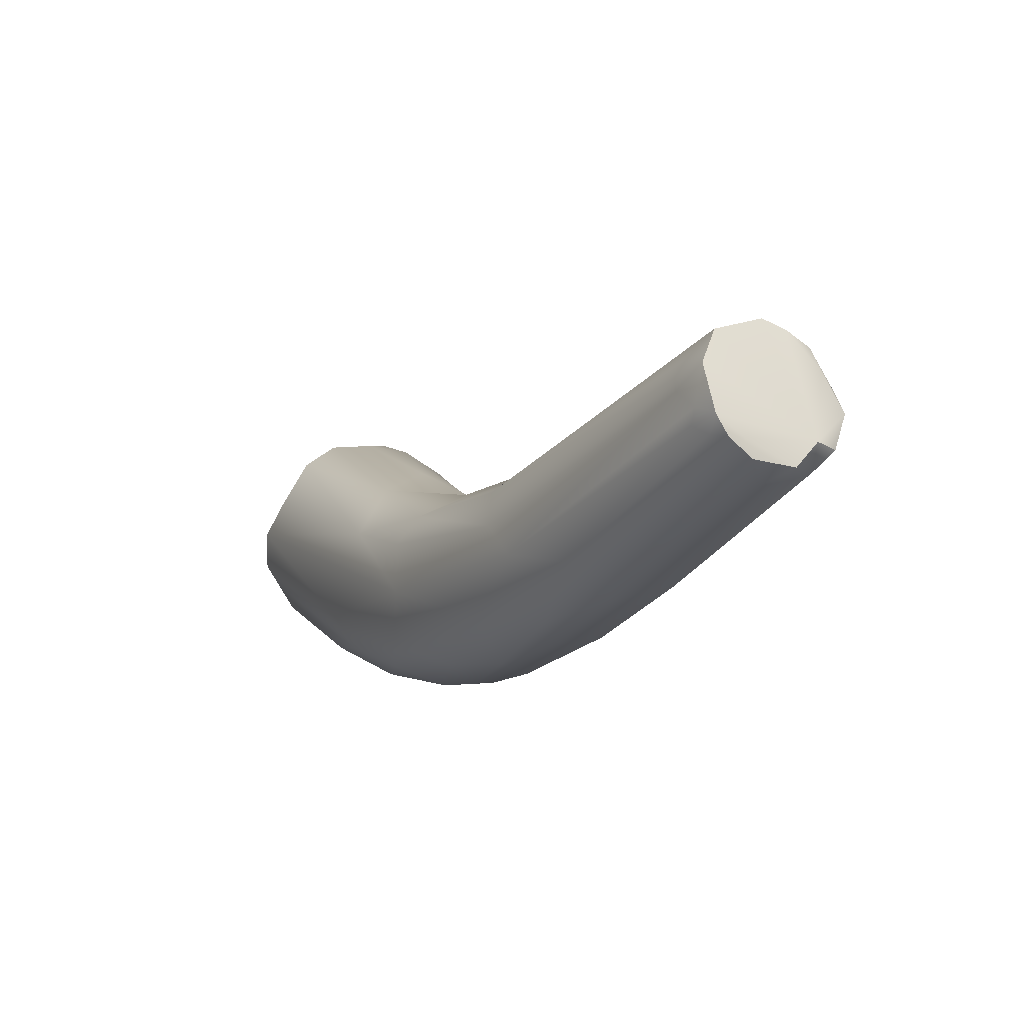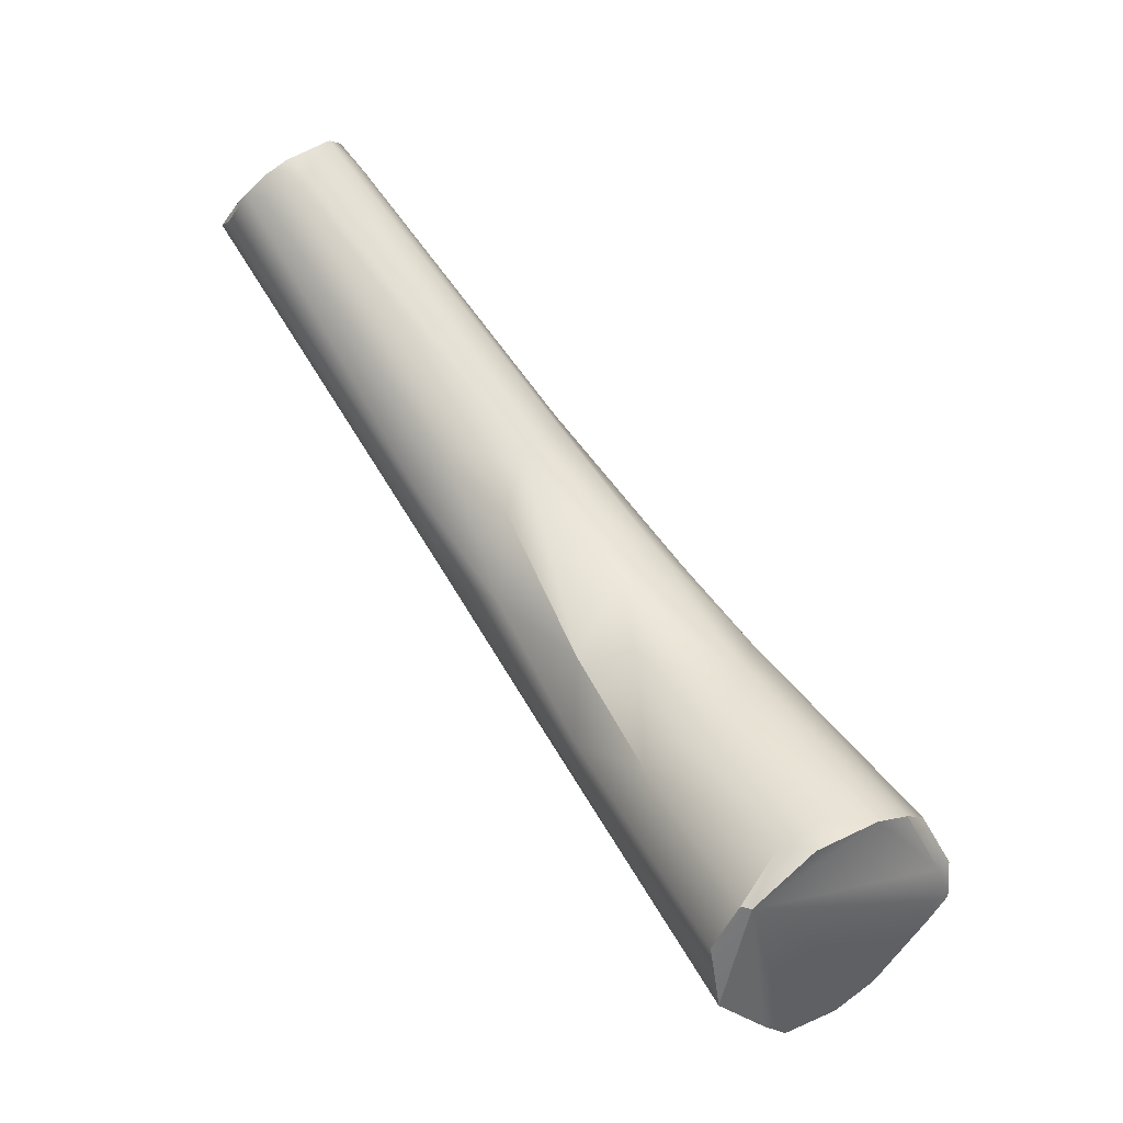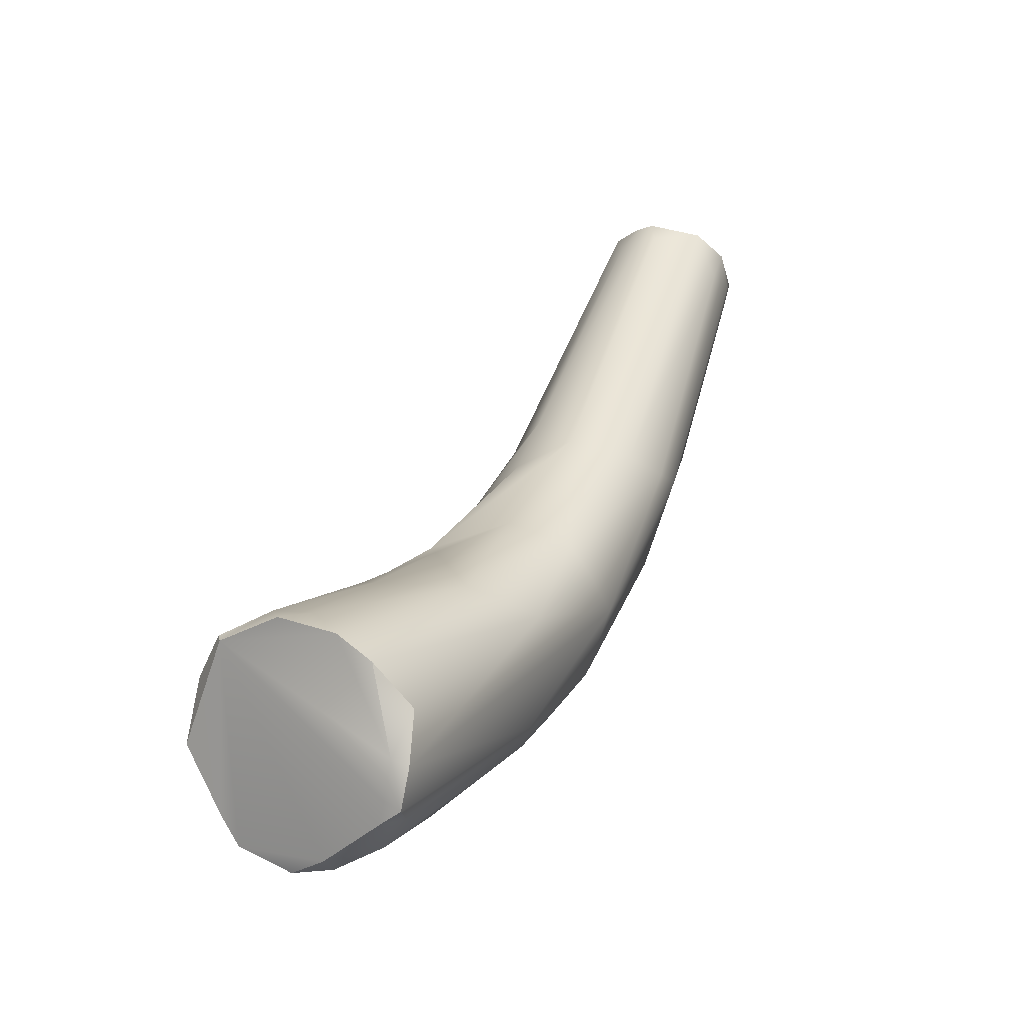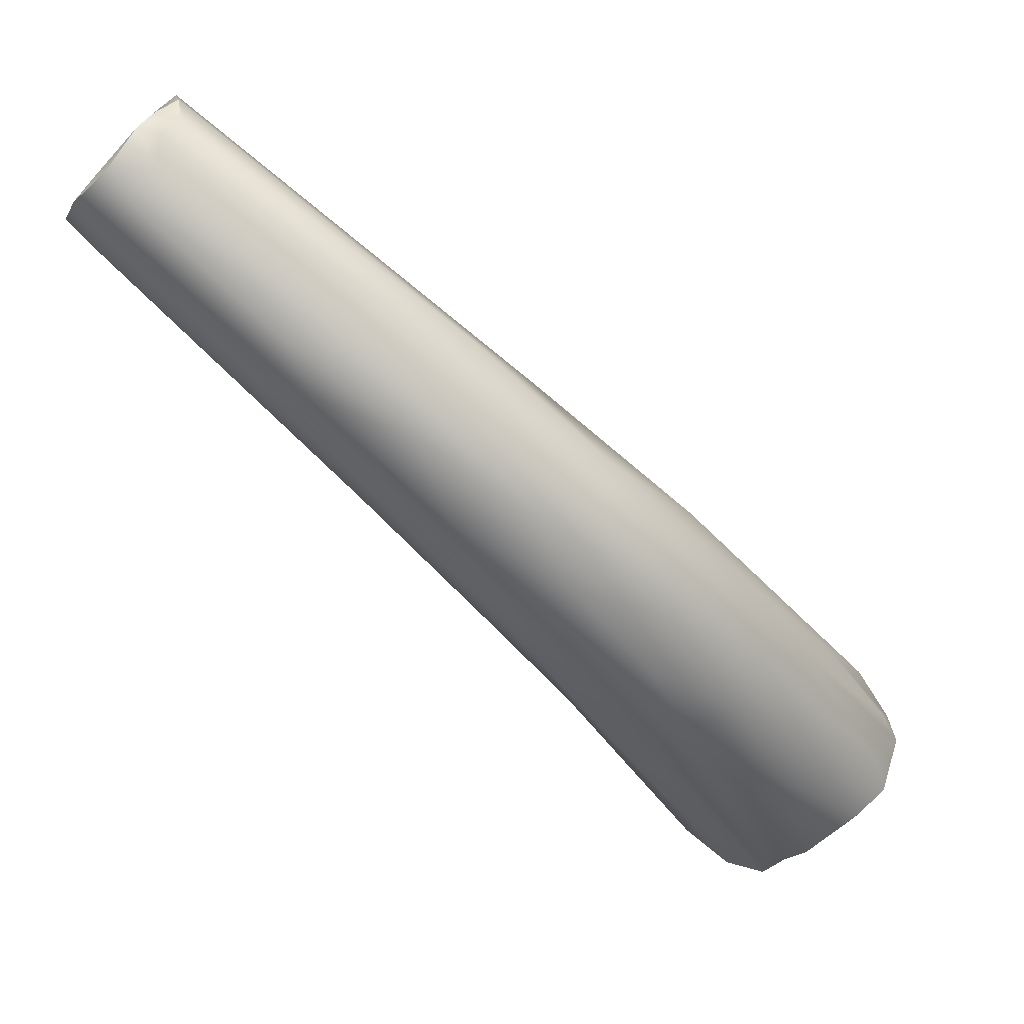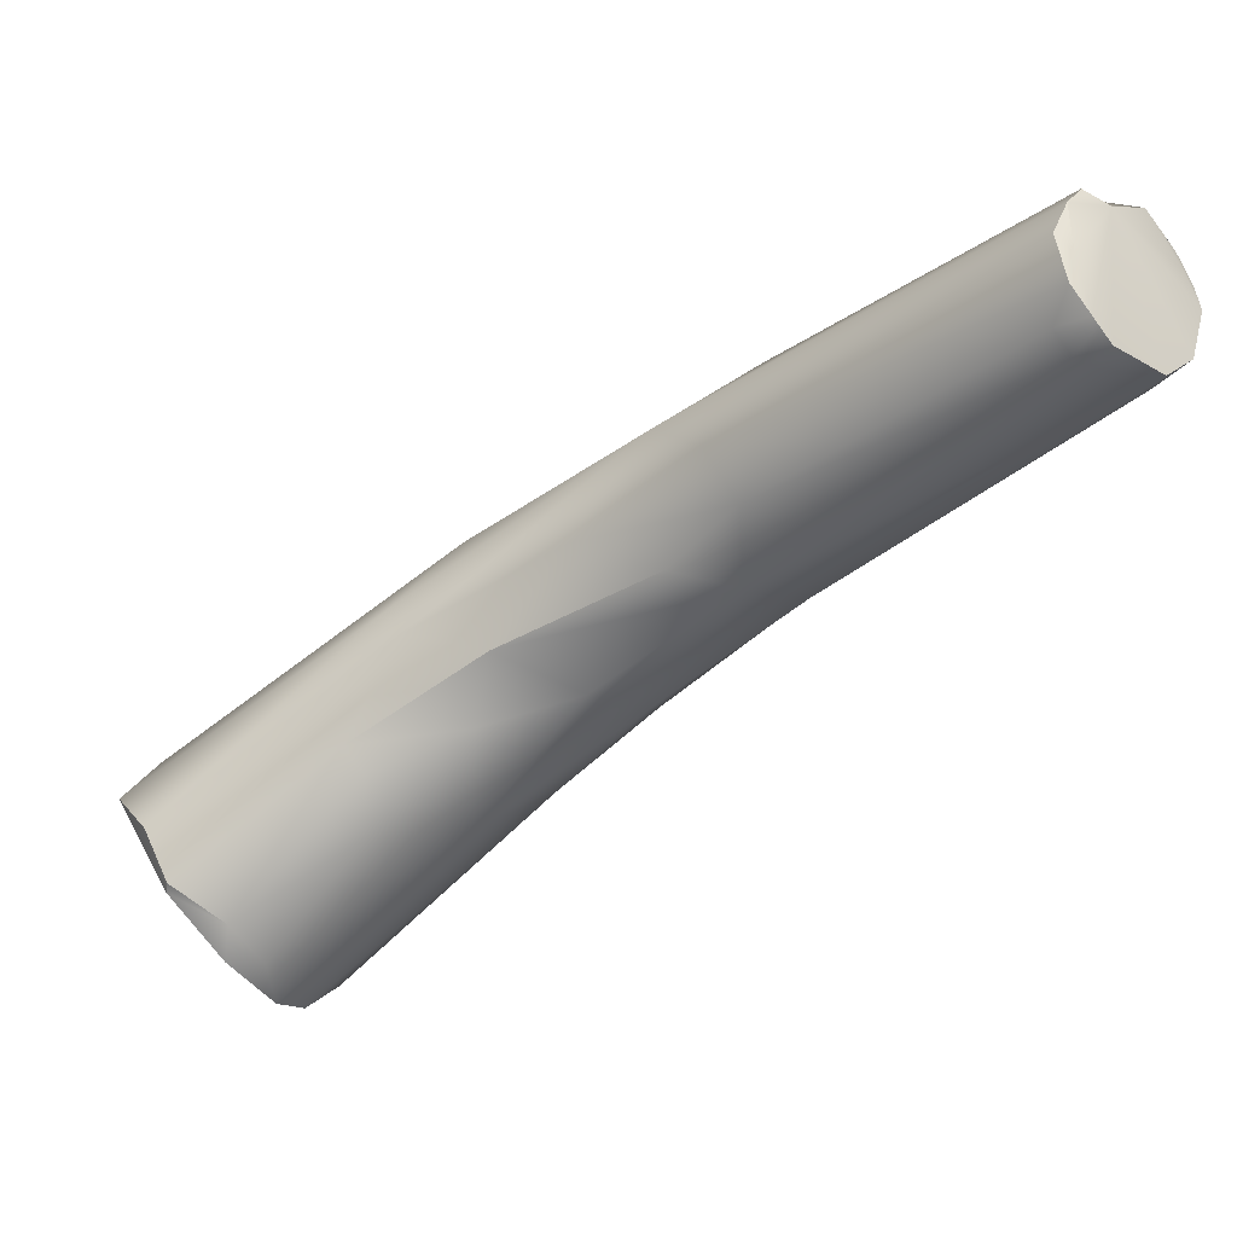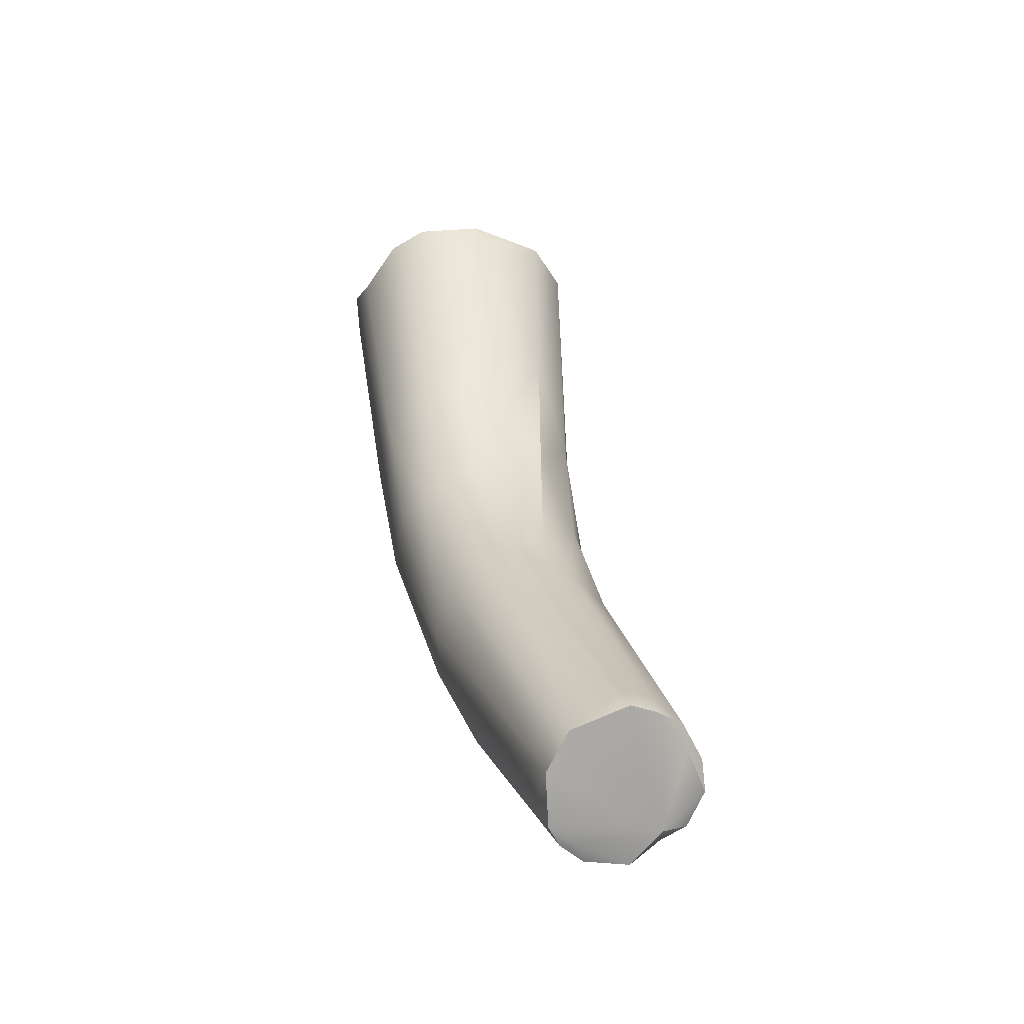
<metadata>
{"format":"obj","ext":"obj","renderer":"f3d","projection":"perspective","resolution":1024,"background":"white","views":[{"elev":5.2,"azim":-73.5,"up":"+Y"},{"elev":48.8,"azim":97.9,"up":"+Y"},{"elev":21.6,"azim":157.8,"up":"+Y"},{"elev":8.1,"azim":-44.8,"up":"+Z"},{"elev":32.8,"azim":169.6,"up":"+Z"},{"elev":45.3,"azim":-57.3,"up":"+Y"}]}
</metadata>
<code>
v -47.47 -106 1327
v -47.22 -106.1 1327
v -47.18 -106 1327
v -47.53 -106.3 1327
v -47.49 -106.5 1327
v -47.32 -106.2 1327
v -47.16 -105.7 1327
v -47.67 -106.4 1327
v -47.66 -106.6 1327
v -47.57 -106.6 1327
v -47.57 -106.6 1328
v -47.57 -106.8 1328
v -47.41 -106.9 1327
v -47.26 -107 1328
v -47.33 -106.9 1328
v -47.15 -107 1328
v -47 -106.7 1328
v -46.9 -106.9 1328
v -46.47 -107.8 1326
v -46.62 -105.7 1327
v -46.7 -105.6 1328
v -46.47 -105.7 1327
v -46.58 -105.7 1328
v -46.57 -105.7 1328
v -46.34 -105.8 1328
v -46.53 -106.1 1328
v -46.44 -105.9 1328
v -46.78 -106.7 1328
v -46.58 -106.4 1328
v -46.42 -106.2 1328
v -46.24 -107.9 1326
v -45.98 -108.2 1326
v -45.81 -108.1 1327
v -45.23 -108.6 1325
v -45.49 -107.6 1325
v -45.8 -107.9 1325
v -45.62 -108.5 1325
v -45.26 -108.8 1325
v -44.88 -108.4 1326
v -45.02 -108.7 1326
v -45.06 -107.3 1325
v -44.35 -109.2 1324
v -44.48 -107.1 1325
v -44.72 -109.1 1325
v -44.2 -109.3 1325
v -44.43 -107.2 1326
v -44.23 -107.6 1326
v -43.84 -107.7 1323
v -44.24 -108.5 1323
v -43.98 -108 1323
v -43.91 -109.1 1323
v -43.9 -109.5 1324
v -43.9 -107.4 1325
v -43.67 -109.1 1325
v -43.99 -108.4 1326
v -43.09 -108 1322
v -42.85 -109.3 1322
v -42.83 -109 1322
v -43.44 -109.4 1323
v -43.3 -107.5 1324
v -43.42 -109.6 1324
v -43.28 -109.5 1324
v -42.6 -109.5 1324
v -43.21 -108 1325
v -42.52 -109 1324
v -42.35 -107.6 1323
v -42.58 -109.6 1323
v -42.28 -109.7 1323
v -42.4 -107.6 1323
v -42.55 -107.8 1324
v -41.91 -108.3 1324
v -41.8 -108.7 1324
v -41.64 -109.5 1322
v -41.63 -109.7 1322
v -41.48 -107.6 1323
v -41.48 -107.4 1323
v -41.41 -109.6 1323
v -41.34 -107.8 1323
v -41.27 -108.5 1321
v -41.02 -108.3 1320
v -40.89 -108.2 1321
v -40.92 -108.7 1320
v -40.81 -108.6 1321
v -41.05 -108.9 1321
v -40.77 -108.8 1321
v -40.86 -109.2 1321
v -40.86 -107.4 1321
v -41.18 -107.8 1321
v -40.78 -109.3 1323
v -40.62 -107.2 1321
v -40.37 -109.4 1321
v -40.5 -109.5 1321
v -40.16 -109.6 1321
v -40.55 -107.2 1322
v -40.23 -107.2 1322
v -40.28 -107.3 1322
v -39.68 -109.2 1322
v -40.3 -109.6 1322
v -39.96 -109.4 1322
v -39.78 -109.5 1322
v -39.77 -109.3 1322
v -39.81 -107.6 1322
v -39.83 -107.6 1322
v -39.68 -108 1323
v -39.87 -109 1322
v -39.49 -108.7 1322
v -47.47 -106 1327
v -47.16 -105.7 1327
v -47.67 -106.4 1327
v -47.66 -106.6 1327
v -47.57 -106.8 1328
v -47.33 -106.9 1328
v -47 -106.7 1328
v -46.7 -105.6 1328
v -46.57 -105.7 1328
v -46.44 -105.9 1328
v -46.78 -106.7 1328
v -46.78 -106.7 1328
v -46.58 -106.4 1328
v -46.58 -106.4 1328
v -46.42 -106.2 1328
v -42.55 -107.8 1324
v -41.02 -108.3 1320
v -40.92 -108.7 1320
v -40.92 -108.7 1320
v -40.77 -108.8 1321
v -40.86 -107.4 1321
v -40.86 -107.4 1321
v -41.18 -107.8 1321
v -40.62 -107.2 1321
v -40.37 -109.4 1321
v -40.5 -109.5 1321
v -40.16 -109.6 1321
v -40.16 -109.6 1321
v -40.23 -107.2 1322
v -39.68 -109.2 1322
v -39.78 -109.5 1322
v -39.81 -107.6 1322
v -39.81 -107.6 1322
v -39.83 -107.6 1322
v -39.83 -107.6 1322
v -39.68 -108 1323
v -39.49 -108.7 1322
v -39.49 -108.7 1322
g grp1
f 6 1 2
f 107 17 7
f 2 1 3
f 1 108 3
f 108 41 3
f 4 36 5
f 36 31 5
f 5 31 10
f 8 4 5
f 10 8 5
f 4 6 36
f 6 4 1
f 31 9 10
f 4 8 1
f 10 9 8
f 109 110 11
f 17 109 11
f 11 110 12
f 13 32 111
f 9 13 111
f 12 15 11
f 11 15 17
f 107 109 17
f 32 14 111
f 111 14 112
f 14 33 16
f 112 14 16
f 18 16 33
f 113 112 18
f 113 18 28
f 112 16 18
f 35 6 2
f 13 19 32
f 13 9 19
f 3 41 2
f 43 108 20
f 20 22 43
f 43 22 46
f 33 14 32
f 17 21 7
f 24 21 17
f 20 108 114
f 22 20 114
f 114 23 22
f 23 114 115
f 22 23 25
f 23 115 25
f 27 25 115
f 25 27 47
f 25 47 46
f 25 46 22
f 26 24 17
f 27 30 47
f 116 24 26
f 26 17 29
f 29 17 117
f 26 119 121
f 116 26 121
f 2 41 35
f 6 35 36
f 41 108 43
f 9 31 19
f 19 37 32
f 31 37 19
f 37 38 32
f 39 118 18
f 39 18 33
f 120 55 30
f 55 47 30
f 55 120 118
f 35 49 36
f 36 34 31
f 31 34 37
f 44 45 38
f 32 38 40
f 33 32 40
f 45 40 38
f 40 39 33
f 54 40 45
f 40 54 39
f 55 118 39
f 49 34 36
f 50 49 35
f 50 35 48
f 48 35 41
f 38 37 44
f 44 37 34
f 44 34 42
f 42 52 44
f 44 52 45
f 62 54 45
f 46 47 64
f 64 47 55
f 55 39 54
f 50 48 56
f 48 66 56
f 34 49 51
f 34 51 42
f 51 49 58
f 51 59 42
f 42 59 61
f 43 48 41
f 70 60 43
f 60 48 43
f 52 62 45
f 42 61 52
f 52 61 62
f 68 62 61
f 53 70 43
f 46 53 43
f 46 64 53
f 122 53 64
f 55 71 64
f 80 58 49
f 58 57 51
f 51 57 59
f 59 57 67
f 48 60 66
f 87 56 66
f 69 66 60
f 56 49 50
f 59 67 61
f 61 67 68
f 69 60 70
f 63 62 68
f 122 64 71
f 54 65 55
f 65 72 55
f 63 65 54
f 72 71 55
f 63 54 62
f 80 49 56
f 67 73 74
f 78 69 70
f 69 78 75
f 63 68 77
f 71 78 122
f 56 88 80
f 80 79 58
f 58 79 82
f 57 58 84
f 84 58 82
f 90 87 66
f 67 57 73
f 68 67 74
f 92 74 73
f 75 76 69
f 66 69 76
f 98 77 68
f 98 68 74
f 89 63 77
f 71 72 104
f 89 105 65
f 65 105 106
f 63 89 65
f 79 80 82
f 81 124 123
f 124 81 83
f 83 81 102
f 85 124 83
f 125 126 84
f 102 85 83
f 84 126 86
f 88 56 87
f 123 129 81
f 81 129 127
f 81 128 130
f 57 84 86
f 73 57 86
f 92 73 86
f 94 66 76
f 93 74 92
f 98 74 93
f 100 77 98
f 96 76 75
f 75 78 96
f 78 103 96
f 104 103 78
f 104 78 71
f 65 106 72
f 130 102 81
f 86 126 91
f 131 85 102
f 132 86 91
f 91 133 132
f 90 66 94
f 94 76 96
f 95 90 94
f 95 94 96
f 135 102 130
f 138 95 96
f 101 89 99
f 102 97 137
f 100 136 101
f 97 102 143
f 99 77 100
f 77 99 89
f 131 102 137
f 131 137 134
f 93 100 98
f 100 101 99
f 140 138 96
f 139 141 142
f 139 142 144
f 101 105 89
f 106 105 101
f 136 106 101
f 72 106 104

</code>
